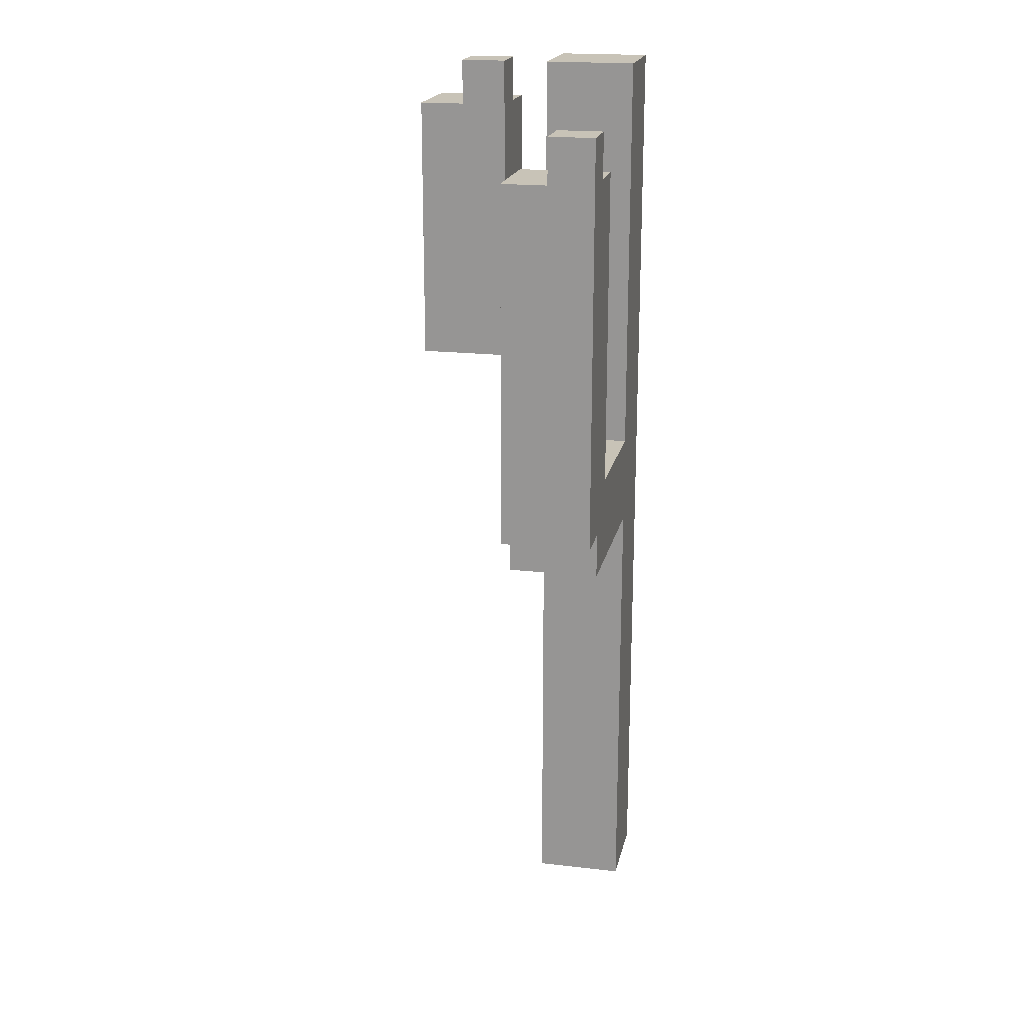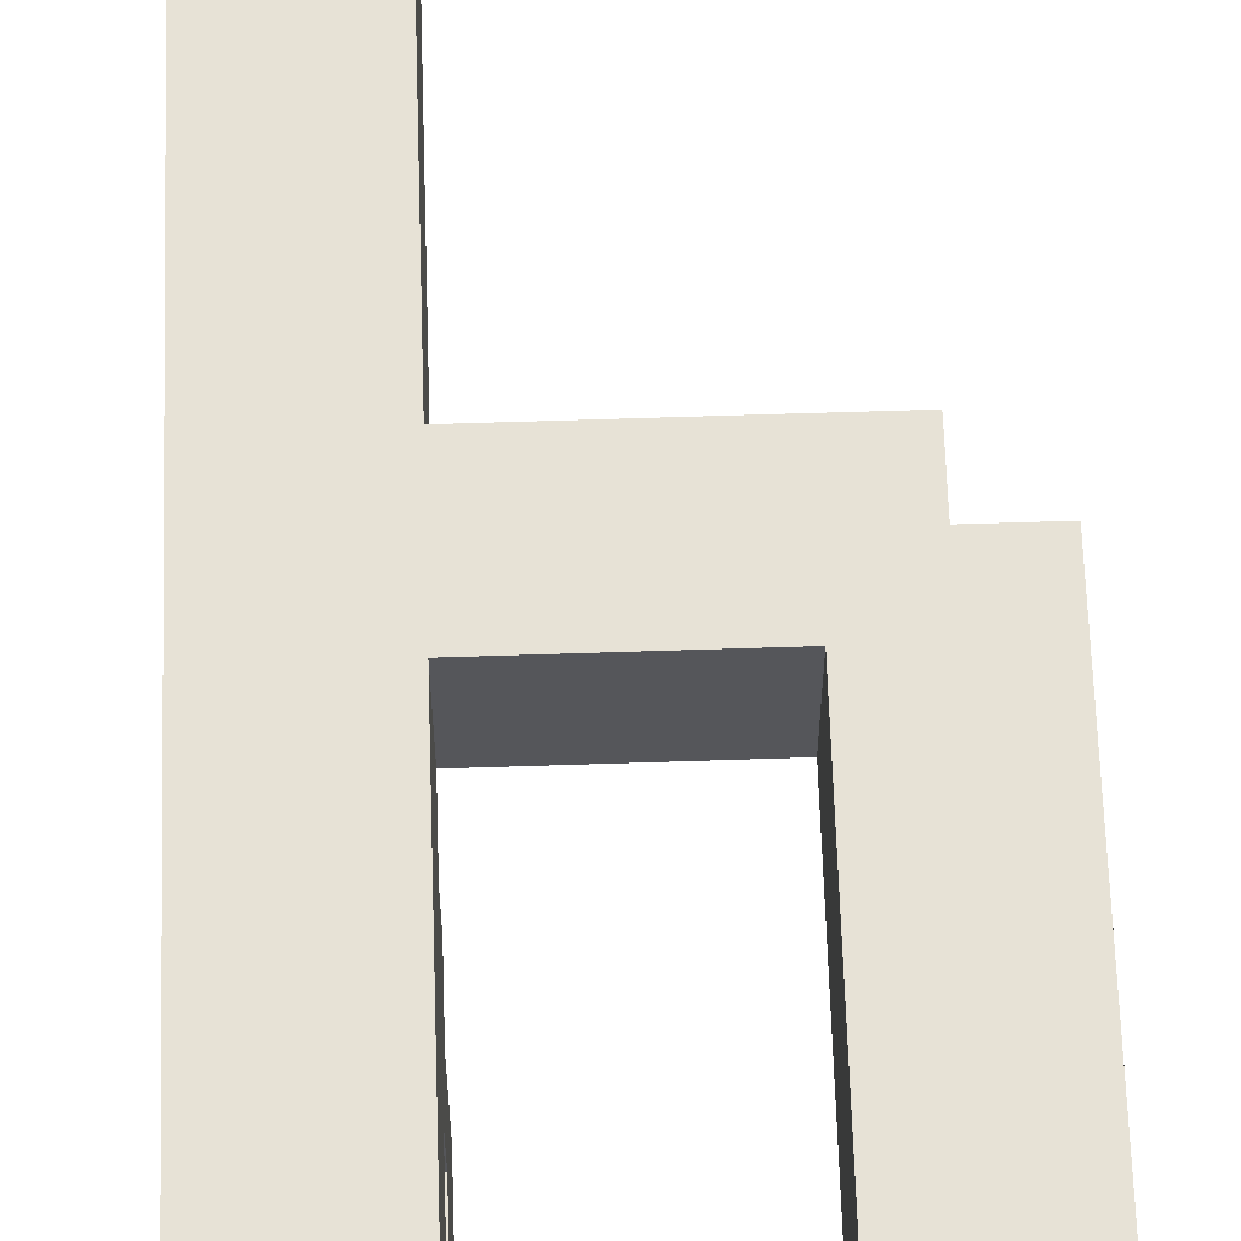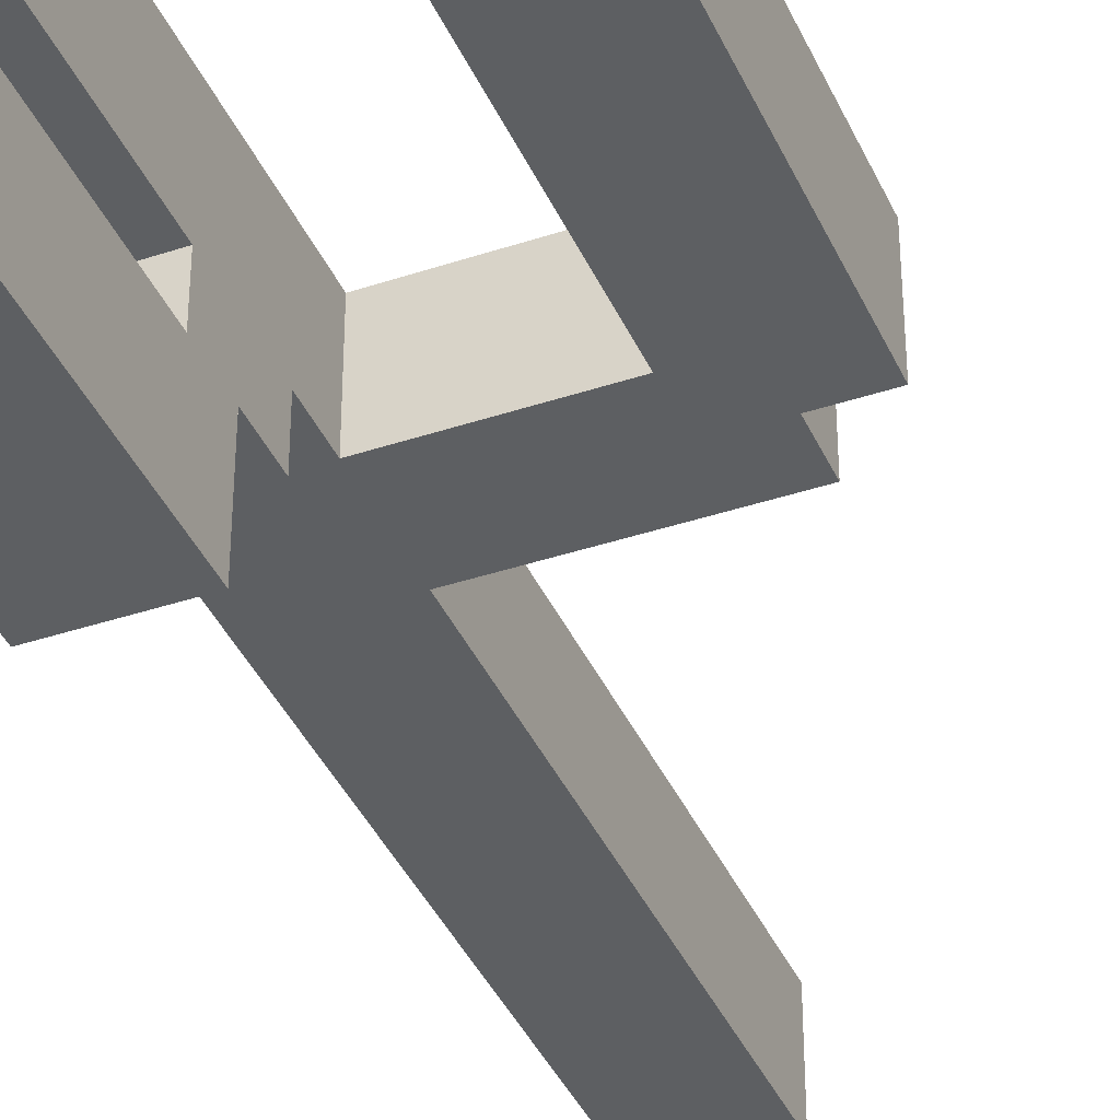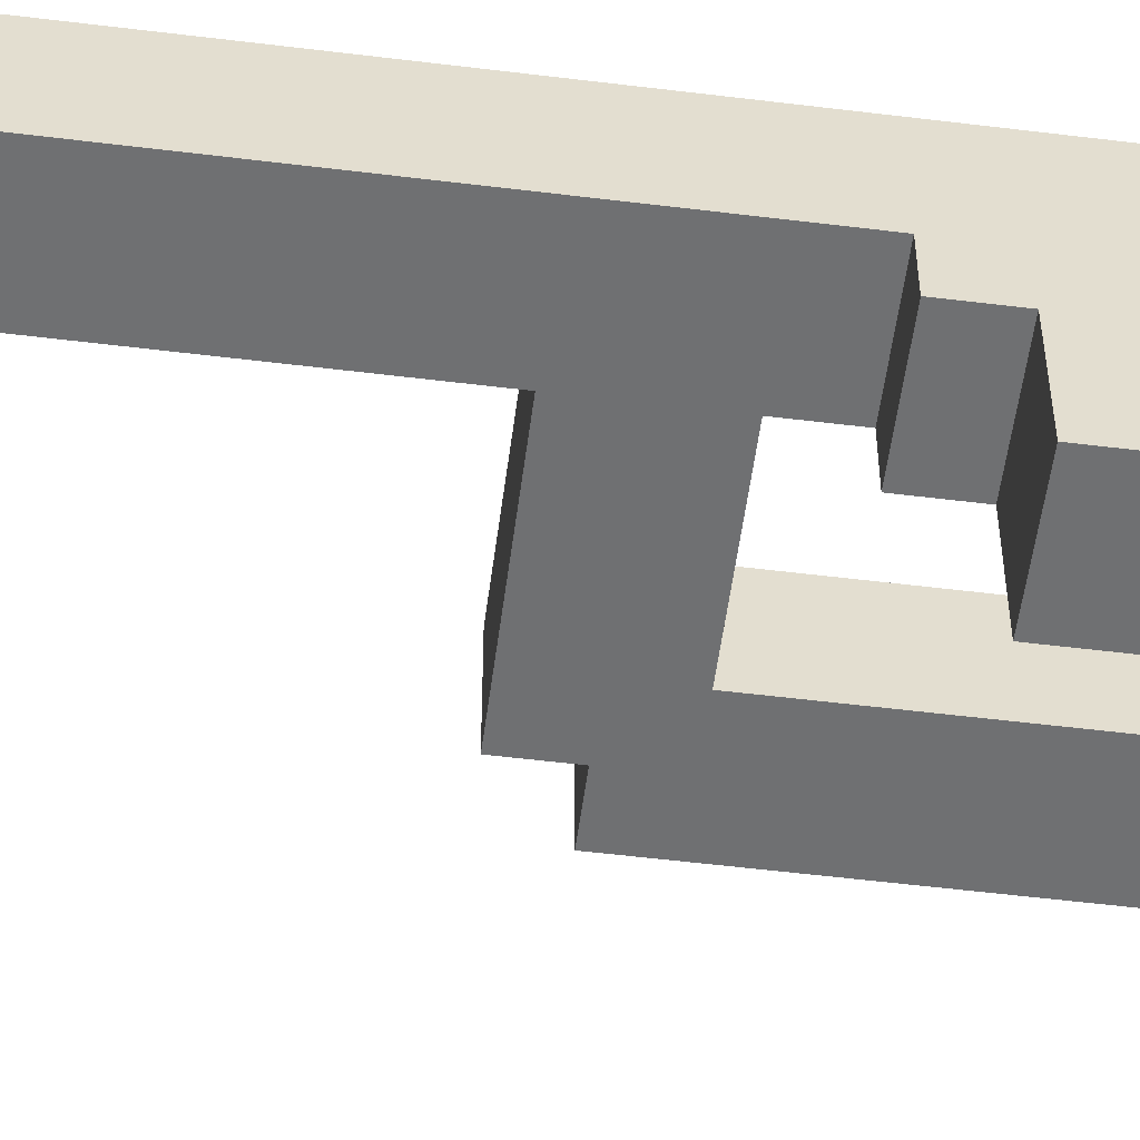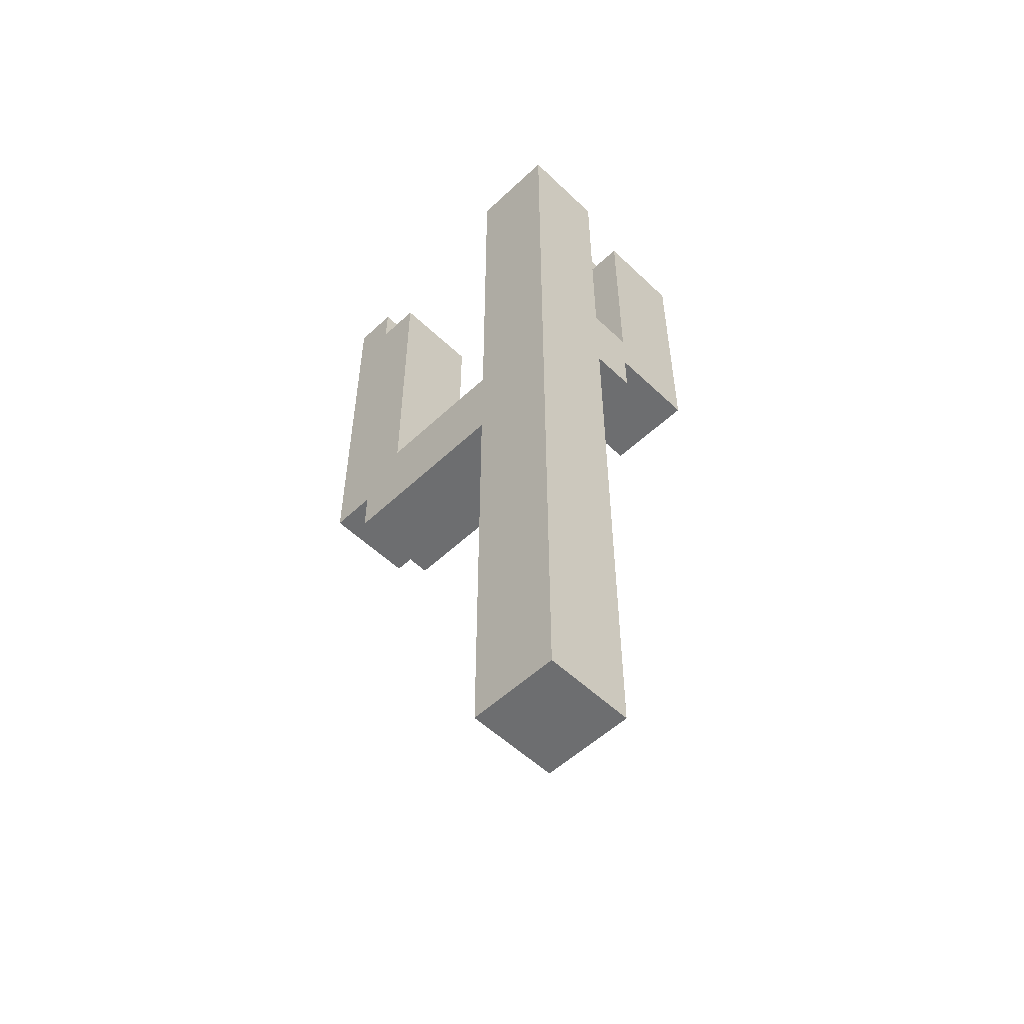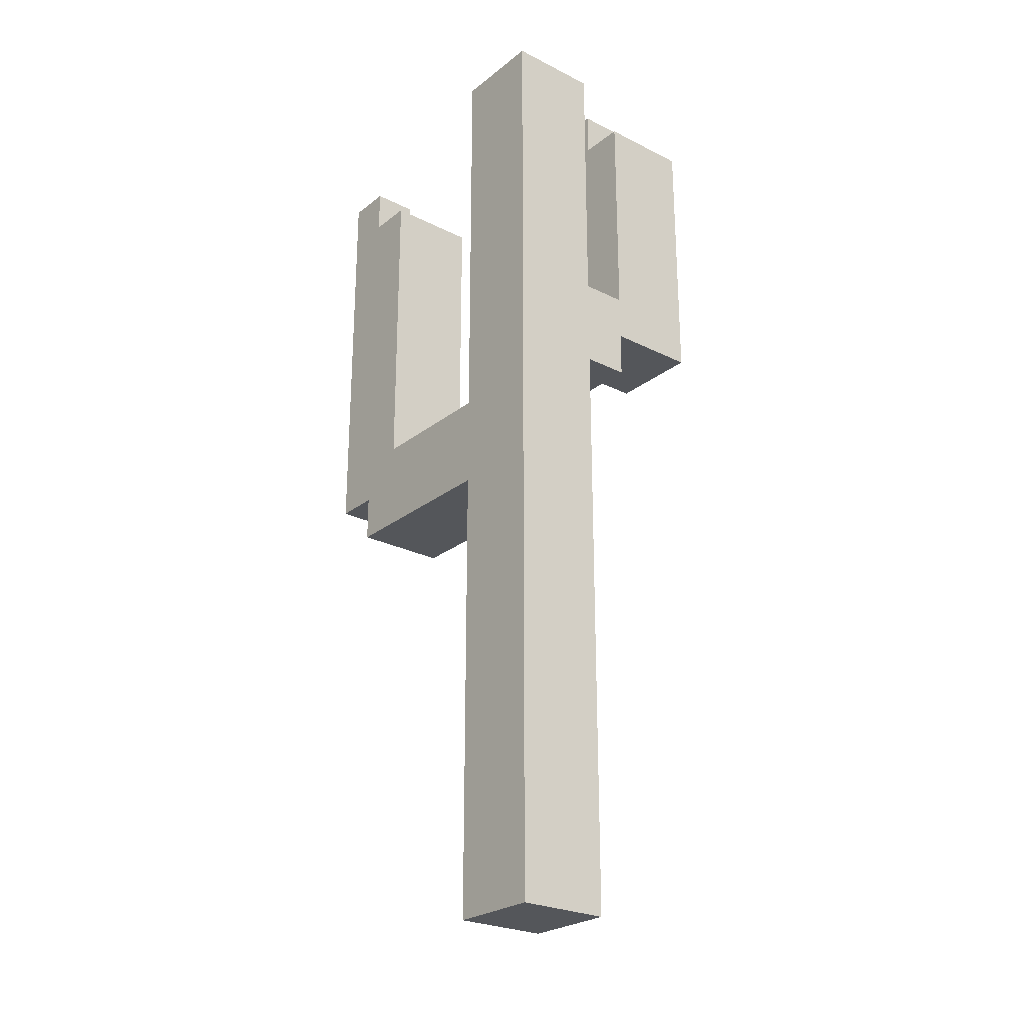
<metadata>
{"format":"obj","ext":"obj","renderer":"f3d","projection":"perspective","resolution":1024,"background":"white","views":[{"elev":19.6,"azim":-77.9,"up":"+Y"},{"elev":63.7,"azim":178.1,"up":"+Z"},{"elev":-39.5,"azim":-157.5,"up":"+Z"},{"elev":-54.9,"azim":82.6,"up":"+Z"},{"elev":-54.3,"azim":44.8,"up":"+Y"},{"elev":-25.4,"azim":51.1,"up":"+Y"}]}
</metadata>
<code>
o
v -0.6 1.1 0.1
v -0.6 1.1 -0.1
v -0.6 1.9 0
v -0.6 1.9 -0.1
v -0.6 2 0.1
v -0.6 2 0
v -0.5 1 0.1
v -0.5 1 -0.1
v -0.5 1.1 0.1
v -0.5 1.1 -0.1
v -0.1 0 0.1
v -0.1 0 -0.1
v -0.1 1 0.1
v -0.1 1 -0.1
v -0.1 1.2 0.1
v -0.1 1.2 -0.1
v -0.1 1.3 -0.1
v -0.1 1.3 -0.2
v -0.1 1.4 -0.2
v -0.1 1.4 -0.4
v -0.1 1.5 -0.1
v -0.1 1.5 -0.2
v -0.1 2 -0.3
v -0.1 2 -0.4
v -0.1 2.1 0.1
v -0.1 2.1 -0.1
v -0.1 2.1 -0.2
v -0.1 2.1 -0.3
v -0.5 1.9 0.1
v -0.5 1.9 0
v -0.5 2 0.1
v -0.5 2 0
v -0.4 1.2 0.1
v -0.4 1.2 -0.1
v -0.4 1.9 0.1
v -0.4 1.9 -0.1
v -5.96e-08 2 -0.2
v -5.96e-08 2 -0.3
v -5.96e-08 2.1 -0.2
v -5.96e-08 2.1 -0.3
v 0.1 0 0.1
v 0.1 0 -0.1
v 0.1 1.3 -0.1
v 0.1 1.3 -0.2
v 0.1 1.4 -0.2
v 0.1 1.4 -0.4
v 0.1 1.5 -0.1
v 0.1 1.5 -0.2
v 0.1 2 -0.2
v 0.1 2 -0.4
v 0.1 2.1 0.1
v 0.1 2.1 -0.1
v -0.6 1.1 0.1
v -0.6 2 0.1
v -0.5 1 0.1
v -0.5 1.1 0.1
v -0.5 1.9 0.1
v -0.5 2 0.1
v -0.4 1.2 0.1
v -0.4 1.9 0.1
v -0.1 0 0.1
v -0.1 1 0.1
v -0.1 1.2 0.1
v -0.1 2.1 0.1
v 0.1 0 0.1
v 0.1 2.1 0.1
v -0.1 1.5 -0.2
v -0.1 2.1 -0.2
v -5.96e-08 2 -0.2
v -5.96e-08 2.1 -0.2
v 0.1 1.5 -0.2
v 0.1 2 -0.2
v -0.6 1.9 0
v -0.6 2 0
v -0.5 1.9 0
v -0.5 2 0
v -0.6 1.1 -0.1
v -0.6 1.9 -0.1
v -0.5 1 -0.1
v -0.5 1.1 -0.1
v -0.4 1.2 -0.1
v -0.4 1.9 -0.1
v -0.1 0 -0.1
v -0.1 1 -0.1
v -0.1 1.2 -0.1
v -0.1 1.3 -0.1
v -0.1 1.5 -0.1
v -0.1 2.1 -0.1
v 0.1 0 -0.1
v 0.1 1.3 -0.1
v 0.1 1.5 -0.1
v 0.1 2.1 -0.1
v -0.1 1.3 -0.2
v -0.1 1.4 -0.2
v 0.1 1.3 -0.2
v 0.1 1.4 -0.2
v -0.1 2 -0.3
v -0.1 2.1 -0.3
v -5.96e-08 2 -0.3
v -5.96e-08 2.1 -0.3
v -0.1 1.4 -0.4
v -0.1 2 -0.4
v 0.1 1.4 -0.4
v 0.1 2 -0.4
v -0.1 0 0.1
v 0.1 0 0.1
v -0.1 0 -0.1
v 0.1 0 -0.1
v -0.5 1 0.1
v -0.1 1 0.1
v -0.5 1 -0.1
v -0.1 1 -0.1
v -0.6 1.1 0.1
v -0.5 1.1 0.1
v -0.6 1.1 -0.1
v -0.5 1.1 -0.1
v -0.1 1.3 -0.1
v 0.1 1.3 -0.1
v -0.1 1.3 -0.2
v 0.1 1.3 -0.2
v -0.1 1.4 -0.2
v 0.1 1.4 -0.2
v -0.1 1.4 -0.4
v 0.1 1.4 -0.4
v -0.4 1.2 0.1
v -0.1 1.2 0.1
v -0.4 1.2 -0.1
v -0.1 1.2 -0.1
v -0.1 1.5 -0.1
v 0.1 1.5 -0.1
v -0.1 1.5 -0.2
v 0.1 1.5 -0.2
v -0.5 1.9 0.1
v -0.4 1.9 0.1
v -0.6 1.9 0
v -0.5 1.9 0
v -0.6 1.9 -0.1
v -0.4 1.9 -0.1
v -0.6 2 0.1
v -0.5 2 0.1
v -0.6 2 0
v -0.5 2 0
v -5.96e-08 2 -0.2
v 0.1 2 -0.2
v -0.1 2 -0.3
v -5.96e-08 2 -0.3
v -0.1 2 -0.4
v 0.1 2 -0.4
v -0.1 2.1 0.1
v 0.1 2.1 0.1
v -0.1 2.1 -0.1
v 0.1 2.1 -0.1
v -0.1 2.1 -0.2
v -5.96e-08 2.1 -0.2
v -0.1 2.1 -0.3
v -5.96e-08 2.1 -0.3
f 3 2 1
f 4 2 3
f 5 3 1
f 6 3 5
f 9 8 7
f 10 8 9
f 13 12 11
f 14 12 13
f 17 16 15
f 19 18 17
f 21 17 15
f 21 20 19
f 21 19 17
f 22 20 21
f 23 20 22
f 24 20 23
f 25 21 15
f 26 21 25
f 27 23 22
f 28 23 27
f 29 30 31
f 31 30 32
f 33 34 35
f 35 34 36
f 37 38 39
f 39 38 40
f 41 42 43
f 43 44 45
f 41 43 47
f 45 46 47
f 43 45 47
f 47 46 48
f 48 46 49
f 49 46 50
f 41 47 51
f 51 47 52
f 56 54 53
f 57 54 56
f 58 54 57
f 59 56 55
f 59 57 56
f 60 57 59
f 62 59 55
f 63 59 62
f 65 63 62
f 65 64 63
f 65 62 61
f 66 64 65
f 69 68 67
f 70 68 69
f 71 69 67
f 72 69 71
f 73 74 75
f 75 74 76
f 77 78 80
f 80 78 81
f 79 80 81
f 81 78 82
f 79 81 84
f 84 81 85
f 85 86 89
f 83 84 89
f 84 85 89
f 89 86 90
f 87 88 91
f 91 88 92
f 93 94 95
f 95 94 96
f 97 98 99
f 99 98 100
f 101 102 103
f 103 102 104
f 107 106 105
f 108 106 107
f 111 110 109
f 112 110 111
f 115 114 113
f 116 114 115
f 119 118 117
f 120 118 119
f 123 122 121
f 124 122 123
f 125 126 127
f 127 126 128
f 129 130 131
f 131 130 132
f 133 134 136
f 135 136 137
f 136 134 138
f 137 136 138
f 139 140 141
f 141 140 142
f 143 144 146
f 145 146 147
f 146 144 148
f 147 146 148
f 149 150 151
f 151 150 152
f 153 154 155
f 155 154 156

</code>
